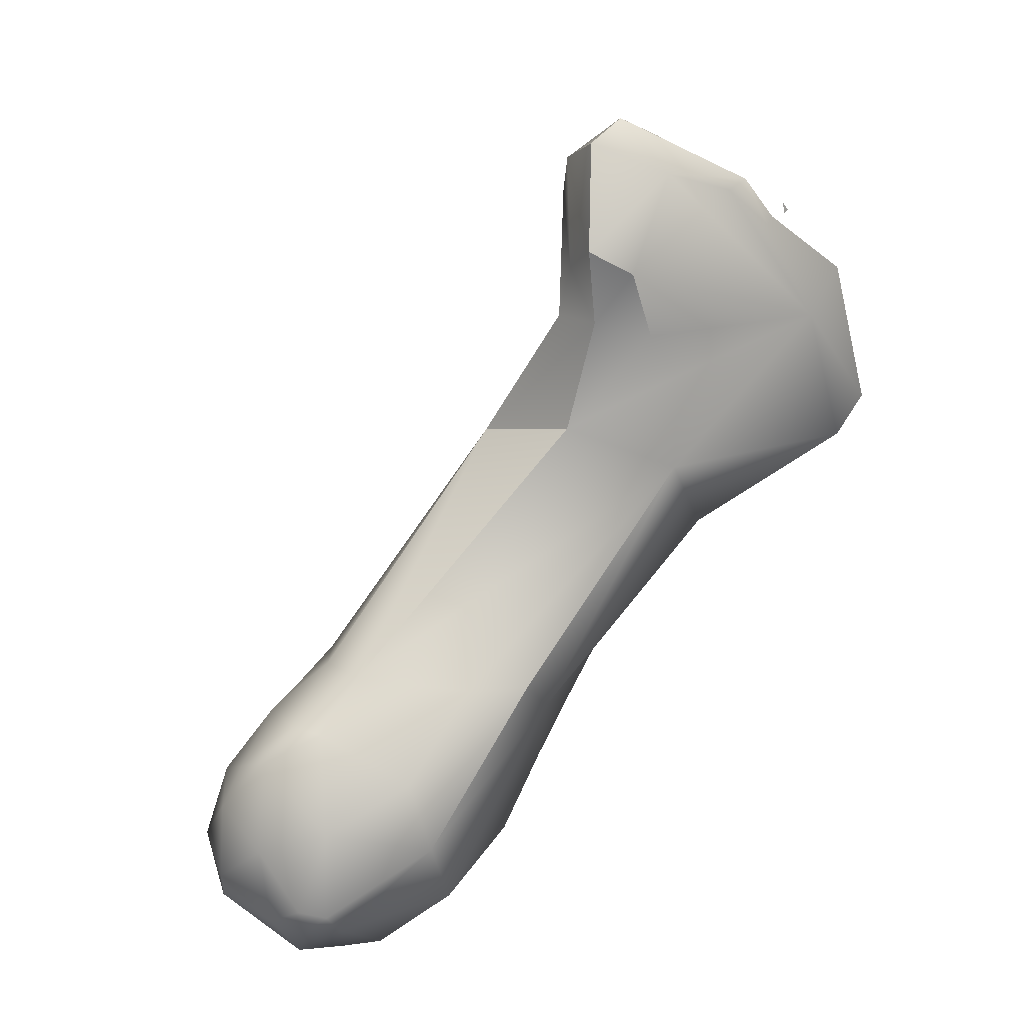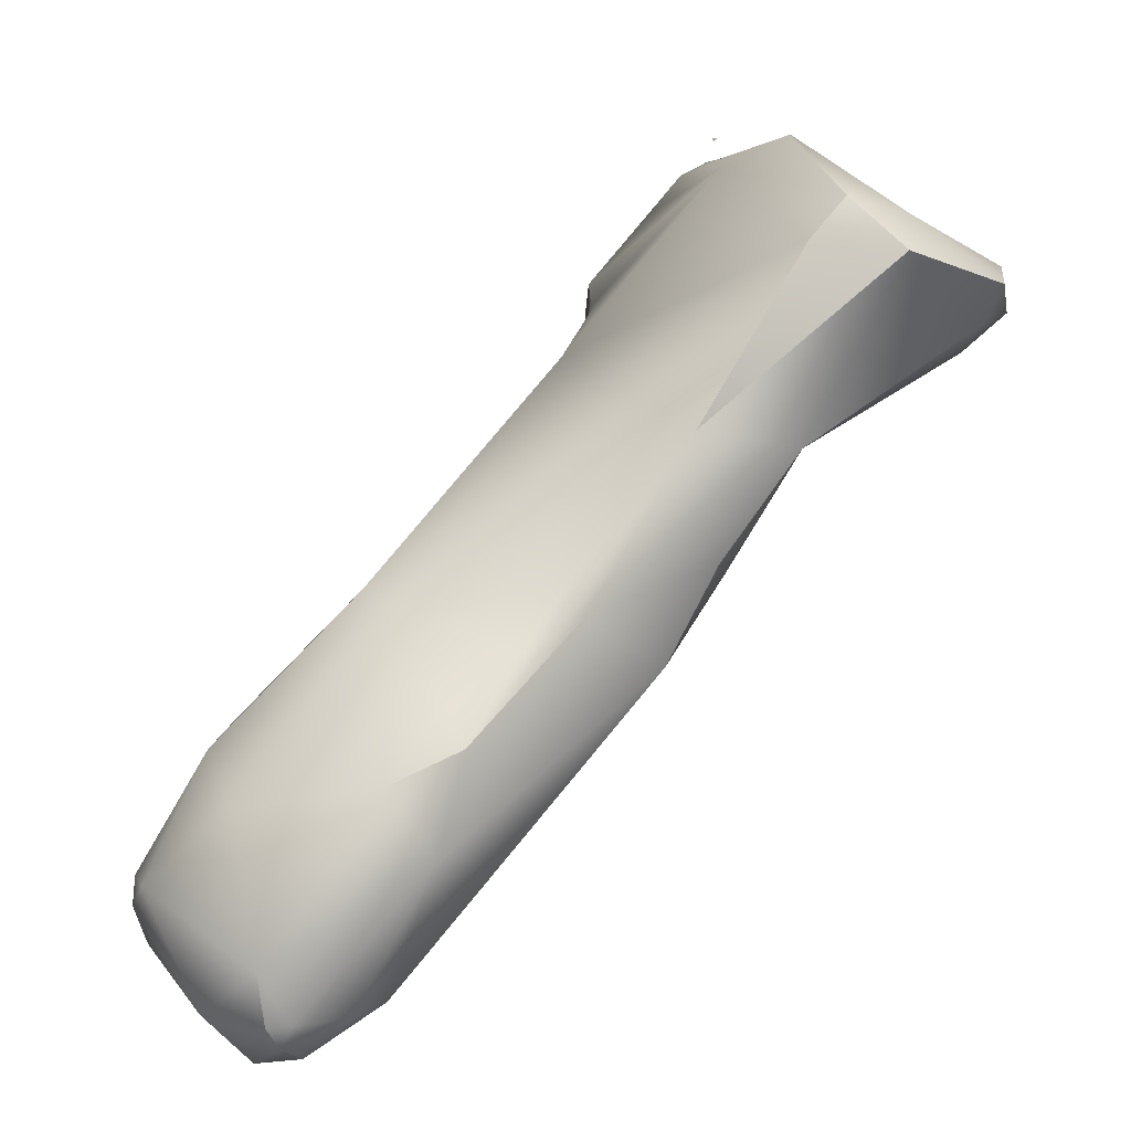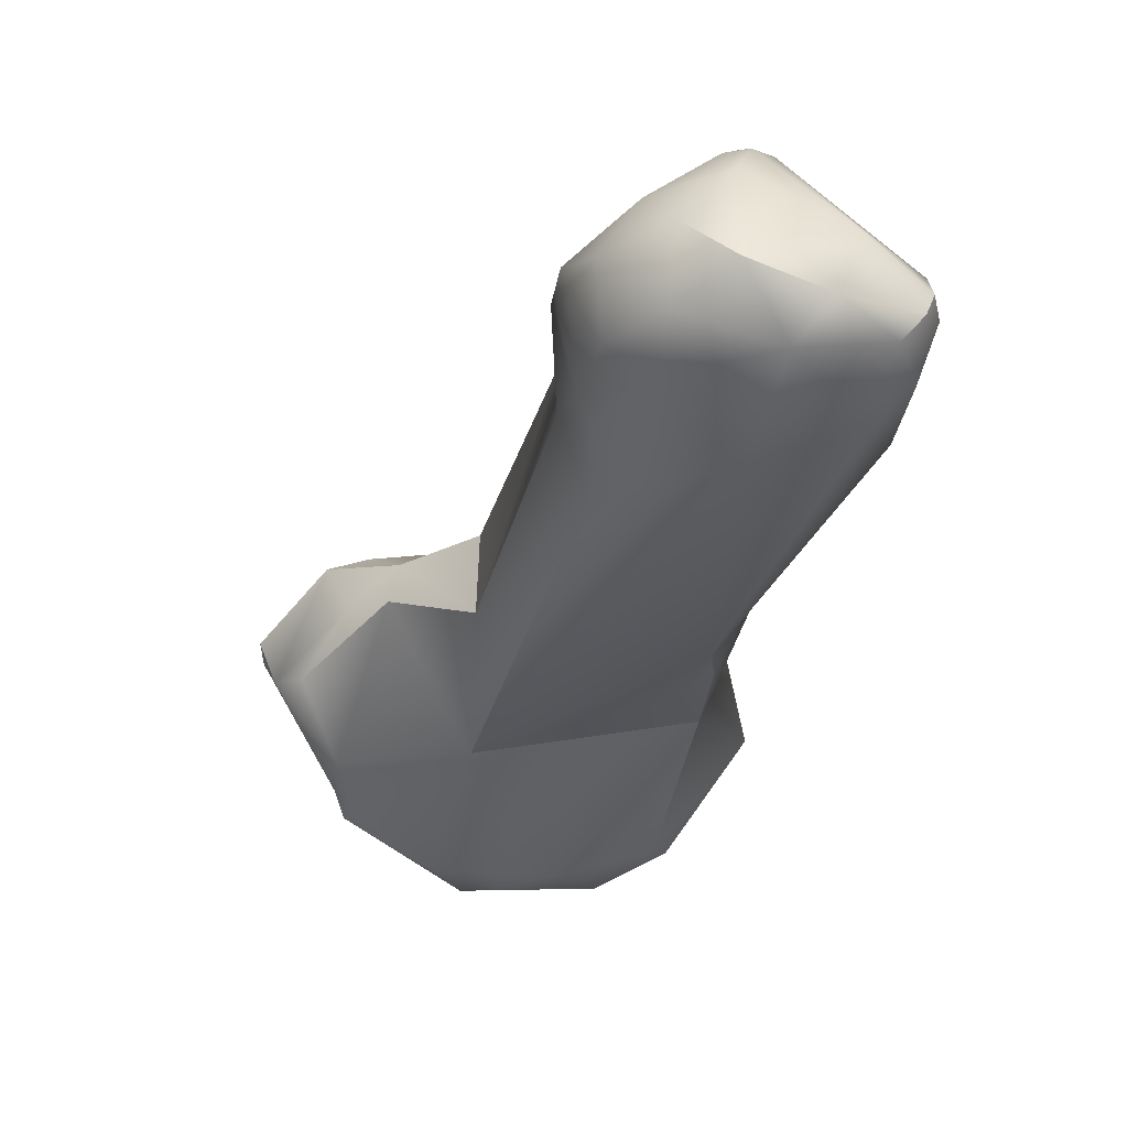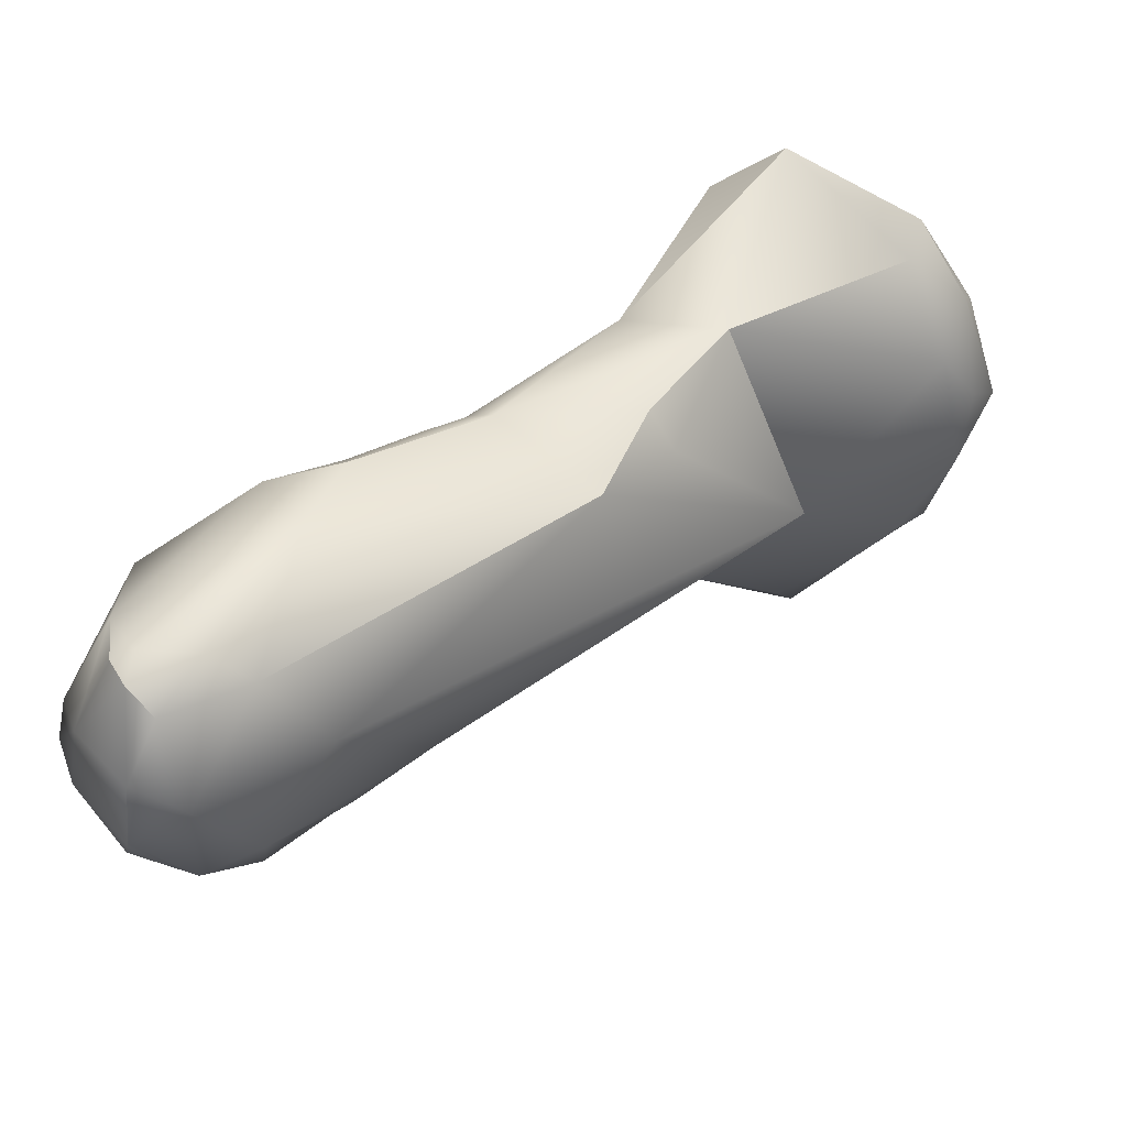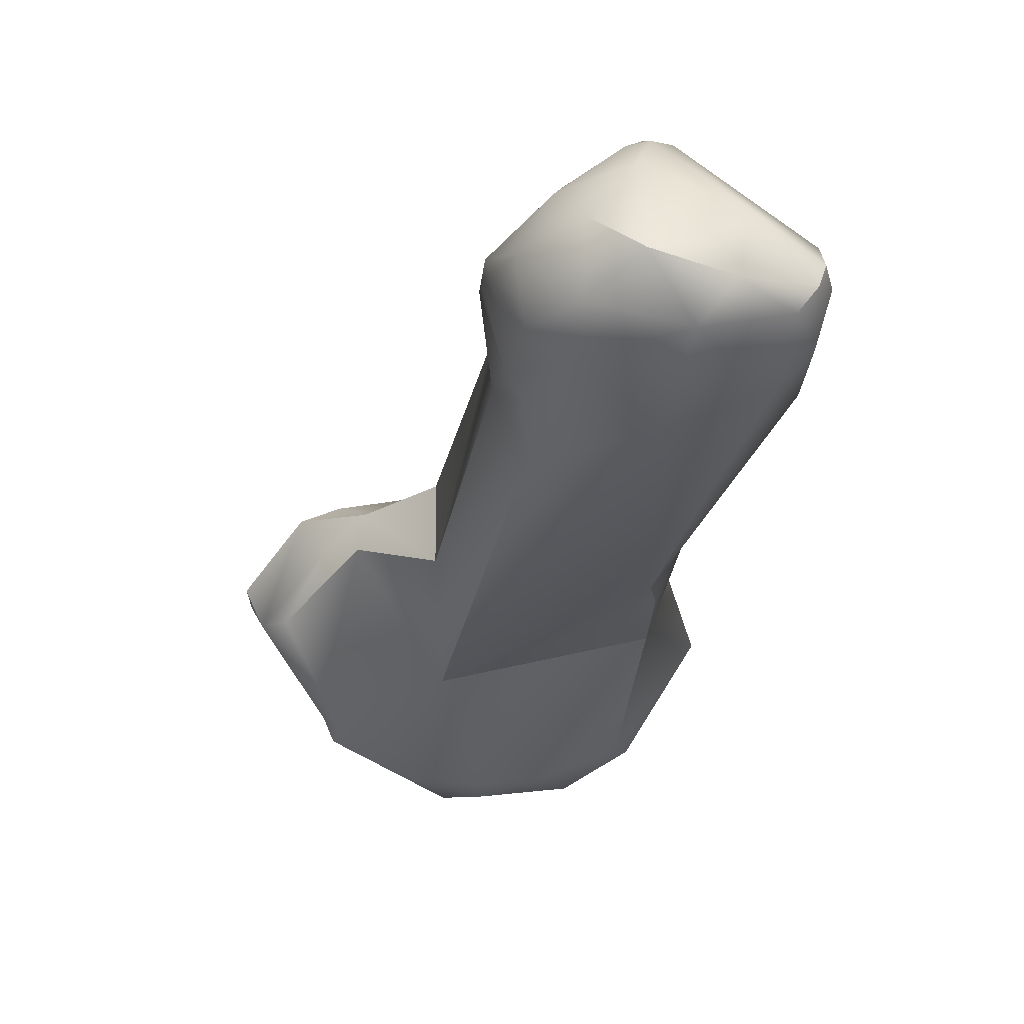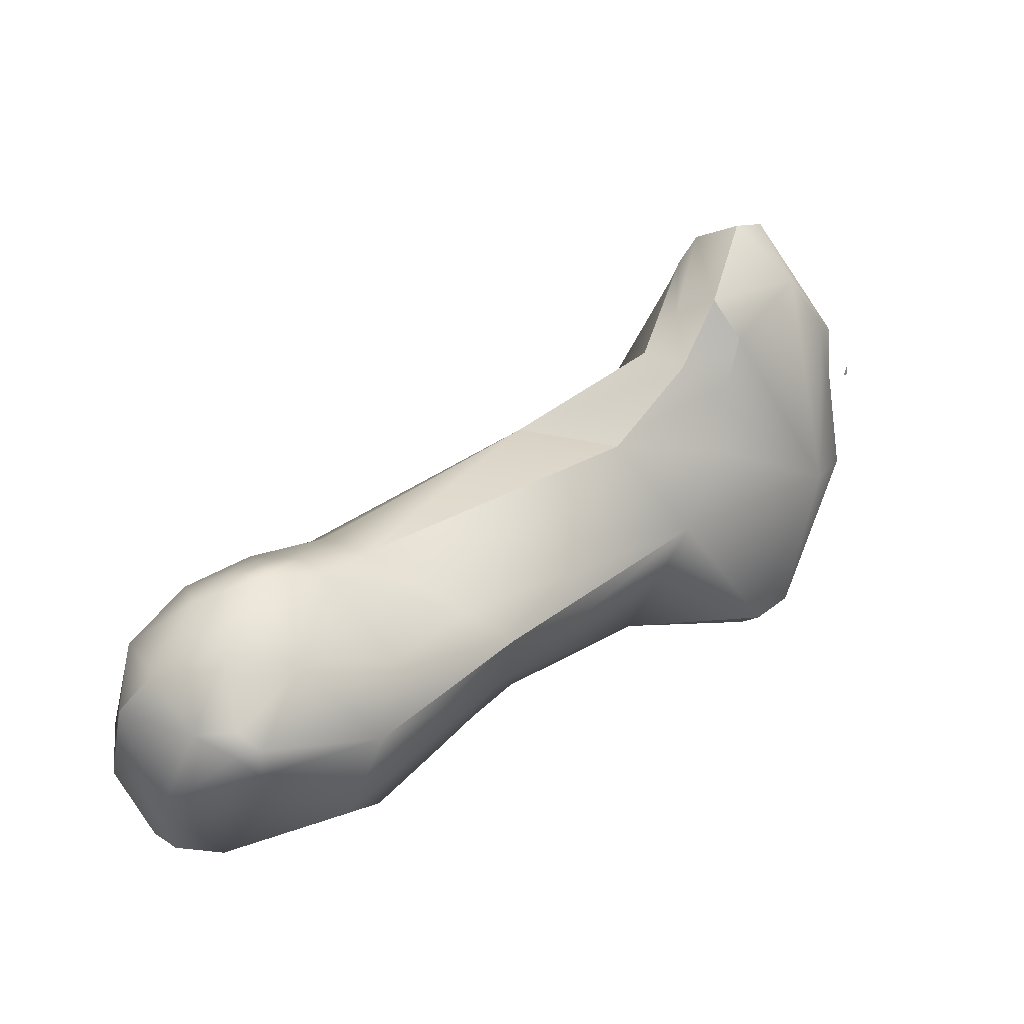
<metadata>
{"format":"obj","ext":"obj","renderer":"f3d","projection":"perspective","resolution":1024,"background":"white","views":[{"elev":-35.9,"azim":-61.0,"up":"+Y"},{"elev":11.6,"azim":65.2,"up":"+Z"},{"elev":-76.6,"azim":-16.4,"up":"+Z"},{"elev":-45.8,"azim":87.9,"up":"+Z"},{"elev":-73.8,"azim":-12.4,"up":"+Z"},{"elev":-59.1,"azim":-93.8,"up":"+Y"}]}
</metadata>
<code>
v -227.1 -171 687.3
v -227.2 -171.4 686.8
v -226.8 -171.1 686.1
v -226.4 -171.4 685.9
v -226.5 -172 687.9
v -225.5 -171.9 688.5
v -225.3 -171.5 688.7
v -224.7 -171.8 689.1
v -225.4 -169.4 686.6
v -225.2 -169.4 686.3
v -225.2 -169.7 687.2
v -225.1 -169 686.5
v -223.6 -168.7 686.2
v -226.5 -173.1 686.4
v -226 -172.7 685.8
v -225.9 -173.3 686.9
v -225.4 -173.6 685.9
v -225.4 -173.2 685.2
v -225.5 -170.1 685.9
v -225 -169.5 686
v -222.6 -171.6 689.3
v -224.5 -171.8 689.1
v -224.5 -171.8 689.2
v -224.5 -171.9 688.8
v -224.4 -171.7 688.8
v -222.8 -172.7 688.8
v -222.9 -168.2 687
v -222.3 -168.6 686.3
v -222.8 -169.8 687.9
v -221.2 -168.7 687.3
v -224.8 -173.8 686.6
v -224 -174.1 686.7
v -223 -175.1 686.1
v -223.5 -171.3 684.7
v -222.4 -169 686
v -221.5 -169.2 686
v -224.1 -173.9 683.1
v -224.3 -174.7 684.8
v -224.4 -179.1 679.6
v -224.3 -179.3 680
v -223.9 -177.7 679.9
v -224.1 -178.3 680.6
v -223.7 -177.8 679
v -223.2 -176.8 679.5
v -224.5 -179.7 679.1
v -224.4 -179.3 679
v -224.3 -179.5 678.5
v -224.1 -180.1 678
v -223.8 -178.2 678.7
v -223.5 -177.9 678.7
v -223.8 -179.1 677.8
v -219.8 -172.3 688.6
v -220.7 -169 686.7
v -220 -169.9 686.6
v -219.7 -169.7 687.3
v -220.3 -174.3 685.4
v -220.1 -172.7 685
v -220.9 -173.5 683.2
v -220.3 -173.9 683.4
v -223.2 -178.6 682.3
v -222.6 -178.4 683.1
v -221.8 -178.3 683
v -220.7 -174.6 682
v -223.6 -180.8 679.8
v -223.3 -180.1 681.2
v -222.3 -180.8 681.1
v -223.7 -180.9 678.6
v -223.3 -180.9 677.5
v -222.9 -181.7 678.9
v -222.8 -181.6 678.2
v -222.7 -181.8 679.3
v -222.6 -181.9 678.9
v -222.2 -181.8 679.3
v -222.9 -179 677.3
v -223.1 -179.8 677
v -221.5 -178 678
v -222.5 -180.7 677
v -221.6 -179.8 676.7
v -221.2 -180.6 676.8
v -219.5 -171.4 688.3
v -219.7 -172.9 688
v -218.9 -171.8 687.9
v -220.1 -178.2 682
v -220.3 -176.4 683.2
v -220.1 -176.1 682.9
v -220.1 -177.1 682.5
v -220.9 -180.9 680.6
v -219.7 -178.1 681.4
v -219.5 -178.6 679.9
v -219.7 -179.2 681
v -221.1 -181.4 677.7
v -220.2 -179 677.8
v -220.3 -180.2 677.2
v -219.8 -179.7 677.9
v -220 -180.6 677.5
v -220 -180.9 678.6
v -219.9 -180.8 677.8
v -219.7 -180.5 677.9
v -227.1 -171 687.3
v -227.1 -171 687.3
v -227.1 -171 687.3
v -227.2 -171.4 686.8
v -227.2 -171.4 686.8
v -225.3 -171.5 688.7
v -224.7 -171.8 689.1
v -225.4 -169.4 686.6
v -225.1 -169 686.5
v -226.5 -173.1 686.4
v -226.5 -173.1 686.4
v -225.9 -173.3 686.9
v -225.4 -173.6 685.9
v -225.4 -173.2 685.2
v -222.6 -171.6 689.3
v -224.5 -171.8 689.1
v -224.5 -171.8 689.2
v -224.4 -171.7 688.8
v -222.9 -168.2 687
v -221.2 -168.7 687.3
v -223.5 -171.3 684.7
v -224.1 -173.9 683.1
v -224.1 -173.9 683.1
v -224.3 -174.7 684.8
v -224.3 -174.7 684.8
v -219.8 -172.3 688.6
v -219.8 -172.3 688.6
v -219.7 -169.7 687.3
v -219.7 -169.7 687.3
v -220.3 -174.3 685.4
v -220.1 -172.7 685
v -220.1 -172.7 685
v -220.3 -173.9 683.4
v -222.6 -178.4 683.1
v -220.7 -174.6 682
v -222.5 -180.7 677
v -219.7 -172.9 688
v -218.9 -171.8 687.9
v -218.9 -171.8 687.9
v -219.7 -178.1 681.4
v -220 -180.6 677.5
v -219.9 -180.8 677.8
g grp1
f 1 3 2
f 5 99 102
f 3 9 19
f 1 9 3
f 14 3 15
f 15 3 4
f 3 19 4
f 22 23 8
f 99 5 7
f 5 102 108
f 26 5 16
f 16 5 108
f 6 7 5
f 26 6 5
f 115 114 105
f 24 7 6
f 7 24 25
f 29 100 104
f 106 101 11
f 106 11 12
f 9 10 19
f 20 10 107
f 107 10 9
f 12 11 27
f 10 20 19
f 27 11 29
f 11 100 29
f 107 13 20
f 20 13 34
f 107 117 13
f 14 103 3
f 109 17 110
f 14 15 111
f 18 111 15
f 17 31 110
f 17 38 31
f 19 20 34
f 4 19 112
f 19 34 112
f 4 18 15
f 34 13 35
f 111 18 37
f 25 26 21
f 29 116 113
f 29 113 80
f 80 113 52
f 116 29 104
f 6 26 24
f 24 26 25
f 26 124 21
f 28 13 117
f 28 35 13
f 53 28 117
f 30 53 117
f 53 36 28
f 36 35 28
f 29 118 27
f 26 16 31
f 26 31 32
f 32 31 38
f 33 26 32
f 36 34 35
f 57 34 36
f 112 34 120
f 122 111 37
f 32 38 33
f 38 42 33
f 121 42 123
f 42 60 33
f 120 34 44
f 40 42 39
f 40 39 45
f 64 40 45
f 39 46 45
f 60 42 40
f 60 40 65
f 65 40 64
f 42 121 41
f 44 41 120
f 41 44 43
f 42 41 39
f 39 41 49
f 39 49 46
f 43 49 41
f 49 47 46
f 49 51 47
f 43 50 49
f 50 43 44
f 44 119 76
f 67 64 45
f 46 47 45
f 48 67 45
f 45 47 48
f 68 48 75
f 49 74 51
f 50 74 49
f 44 74 50
f 48 47 51
f 44 76 74
f 51 75 48
f 75 51 74
f 81 124 26
f 80 118 29
f 55 53 30
f 126 54 53
f 54 36 53
f 36 54 57
f 80 127 118
f 54 126 82
f 82 129 54
f 136 127 80
f 26 33 81
f 81 33 56
f 58 119 130
f 130 59 58
f 82 56 129
f 33 61 62
f 33 62 56
f 129 56 85
f 58 63 119
f 59 63 58
f 85 131 129
f 85 133 131
f 132 33 60
f 61 66 62
f 62 84 56
f 76 119 63
f 66 65 64
f 71 66 64
f 71 64 69
f 132 60 65
f 132 65 66
f 73 66 71
f 64 67 69
f 67 48 68
f 75 77 68
f 70 67 68
f 68 134 70
f 69 67 70
f 134 91 70
f 72 71 69
f 70 72 69
f 72 70 91
f 73 71 72
f 91 73 72
f 74 76 78
f 92 78 76
f 92 93 78
f 63 92 76
f 79 91 134
f 75 74 78
f 77 75 78
f 79 77 78
f 136 80 52
f 137 125 135
f 135 128 137
f 88 86 83
f 62 87 90
f 62 90 83
f 56 84 85
f 86 62 83
f 62 86 84
f 84 86 85
f 86 88 85
f 73 87 66
f 62 66 87
f 73 96 87
f 83 90 88
f 89 138 90
f 138 89 85
f 85 89 133
f 96 89 90
f 87 96 90
f 73 91 96
f 133 89 92
f 94 93 92
f 91 79 95
f 93 94 139
f 93 95 79
f 92 89 94
f 98 89 96
f 98 94 89
f 91 97 96
f 98 139 94
f 95 97 91
f 96 140 98
f 98 140 139
f 78 93 79

</code>
